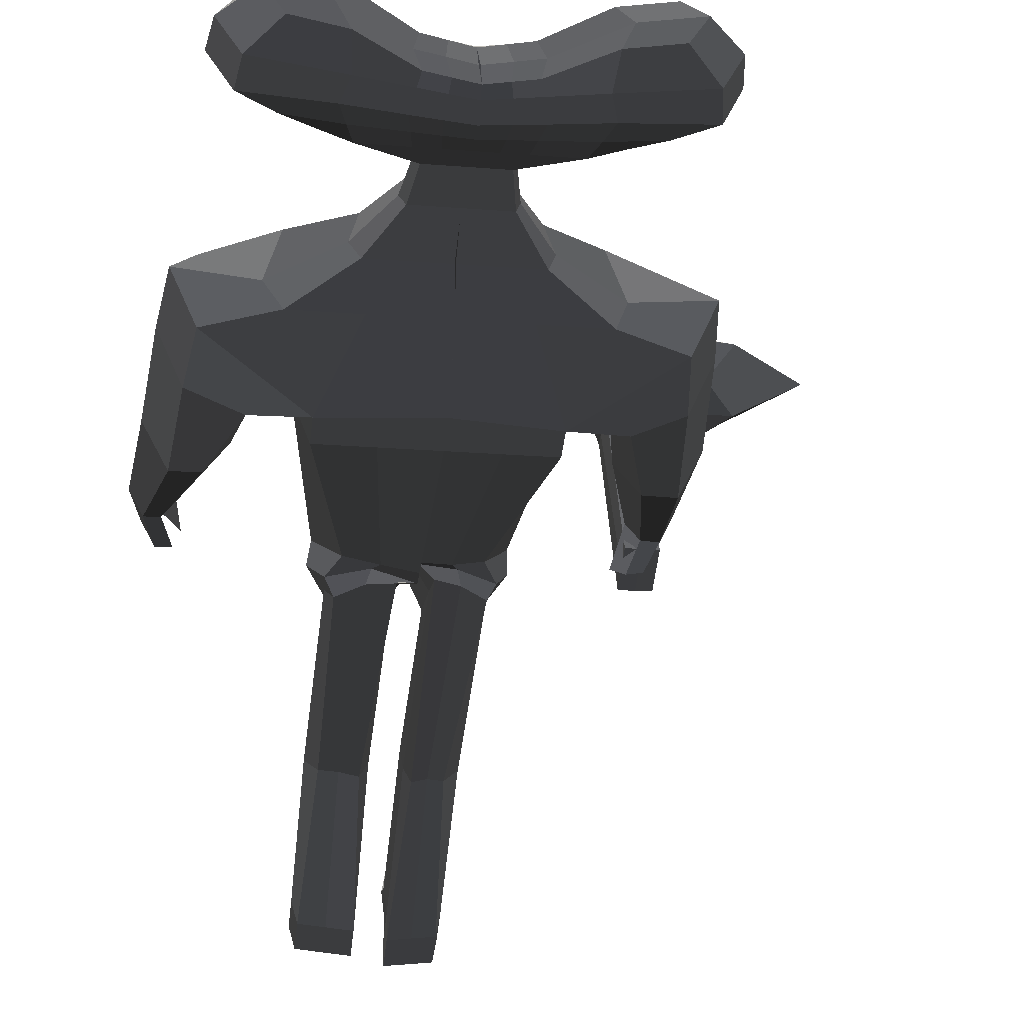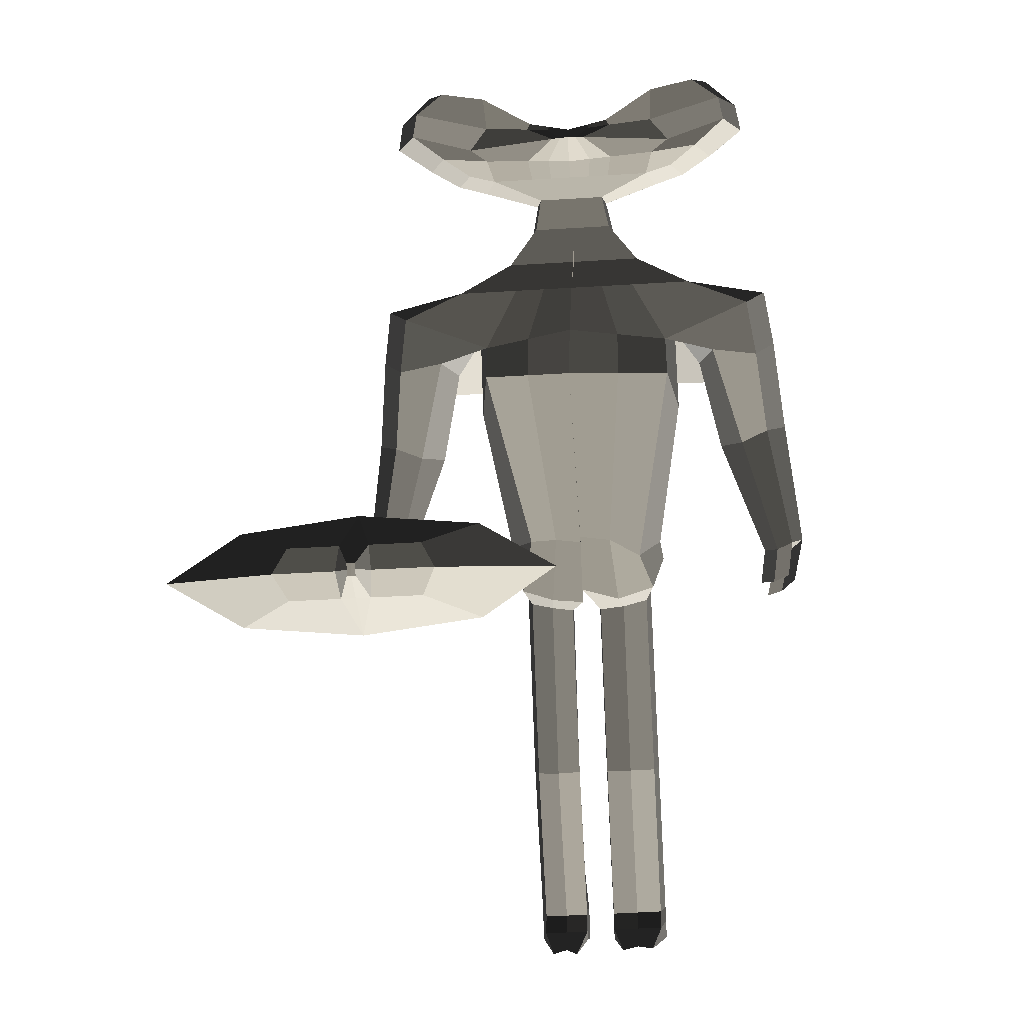
<metadata>
{"format":"obj","ext":"obj","renderer":"f3d","projection":"perspective","resolution":1024,"background":"white","views":[{"elev":-21.1,"azim":171.8,"up":"+Z"},{"elev":-37.5,"azim":4.6,"up":"+Y"}]}
</metadata>
<code>
o Cube
v -0.339 -0.2648 -0.1028
v -0.2856 -0.2648 -0.1028
v -0.333 -0.4521 0.2057
v -0.2918 -0.4521 0.2057
v -0.339 -0.3304 -0.1459
v -0.2856 -0.3304 -0.1459
v -0.333 -0.5128 0.1657
v -0.2918 -0.5128 0.1657
v -0.3124 -0.4639 0.2693
v -0.3124 -0.5597 0.2062
v -0.3124 -0.466 0.3563
v -0.3125 -0.6333 0.2462
v -0.337 -0.5516 0.3891
v -0.2879 -0.5516 0.3891
v -0.3371 -0.624 0.3414
v -0.2879 -0.624 0.3414
v -0.3196 -0.6019 0.4093
v -0.3054 -0.6019 0.4093
v -0.3196 -0.6194 0.3978
v -0.3054 -0.6194 0.3978
v -0.2876 -0.4714 0.1672
v -0.2856 -0.2976 -0.1243
v -0.339 -0.2976 -0.1244
v -0.3372 -0.4714 0.1672
v -0.2685 -0.5049 0.2262
v -0.3563 -0.5049 0.2262
v -0.2828 -0.5994 0.3846
v -0.3421 -0.5993 0.3846
v -0.3054 -0.6106 0.4035
v -0.3196 -0.6106 0.4035
v -0.3123 -0.264 -0.1039
v -0.3124 -0.4518 0.2055
v -0.3123 -0.3298 -0.1473
v -0.3124 -0.5128 0.1654
v -0.3125 -0.5518 0.3897
v -0.3125 -0.6245 0.3418
v -0.3125 -0.6023 0.41
v -0.3125 -0.6198 0.3985
v -0.3125 -0.6111 0.4043
v -0.3123 -0.2969 -0.1256
v -0.4592 -0.4639 0.2692
v -0.1656 -0.464 0.2693
v -0.4592 -0.5596 0.2062
v -0.1656 -0.5597 0.2063
v -0.5139 -0.4838 0.3443
v -0.111 -0.484 0.3445
v -0.5139 -0.6152 0.2578
v -0.111 -0.6154 0.258
v -0.4236 -0.5515 0.389
v -0.2014 -0.5516 0.3891
v -0.4236 -0.624 0.3413
v -0.2014 -0.6241 0.3414
v -0.114 -0.505 0.2263
v -0.5108 -0.5049 0.2261
v 0.01551 -0.5561 0.3121
v -0.6404 -0.5559 0.3118
v -0.1785 -0.5994 0.3847
v -0.4465 -0.5993 0.3846
v -0.1497 0.4837 0.213
v -0.1497 0.5181 0.1447
v -0.2003 0.6354 0.297
v -0.2003 0.6781 0.2119
v -0.2571 0.5315 0.2834
v -0.2571 0.6016 0.1437
v -0.2498 0.5803 0.2965
v -0.2498 0.643 0.1717
v -0.1995 0.5039 0.2446
v -0.1995 0.5557 0.1415
v -0.1008 0.5062 0.1339
v -0.1008 0.4679 0.2102
v -0.1184 0.6641 0.205
v -0.1184 0.6214 0.2902
v -0.1262 0.5861 0.1442
v -0.1469 0.5289 0.2407
v -0.1135 0.6191 0.167
v -0.1135 0.5689 0.2588
v -0.1135 0.4953 0.2403
v -0.1135 0.547 0.1373
v -0.02576 0.5062 0.1339
v -0.02576 0.4679 0.2102
v -0.02576 0.6106 0.1852
v -0.02576 0.5724 0.2614
v -0.03849 0.5775 0.14
v 0.01856 0.5079 0.2786
v -0.03213 0.6084 0.1617
v -0.03213 0.5589 0.2602
v -0.03213 0.491 0.2382
v -0.03213 0.5427 0.1352
v -0.1739 0.4945 0.1744
v -0.2302 0.6685 0.2584
v 0.04806 0.5877 0.2122
v -0.2936 0.5653 0.2179
v -0.2855 0.6171 0.2377
v -0.2294 0.527 0.1896
v -0.1389 0.6529 0.2508
v -0.1192 0.4791 0.1667
v -0.03559 0.5956 0.2239
v 0.04942 0.4102 0.1011
v 0.04942 0.3843 0.1527
v -0.02254 0.4102 0.1011
v -0.02254 0.3843 0.1527
v 0.01344 0.4102 0.1011
v 0.01344 0.3843 0.1527
v -0.0314 0.3919 0.1233
v 0.0194 0.442 0.177
v 0.04998 0.464 0.1331
v -0.01119 0.442 0.177
v -0.01872 0.4484 0.152
v -0.01119 0.464 0.1331
v 0.0194 0.464 0.1331
v 0.04998 0.442 0.177
v 0.04845 0.3512 0.04911
v 0.04845 0.307 0.1371
v -0.07438 0.3512 0.04911
v -0.07438 0.307 0.1371
v -0.01297 0.3512 0.04911
v -0.01297 0.307 0.1371
v -0.08951 0.32 0.08689
v 0.03893 0.1216 0.1445
v 0.03893 0.2083 -0.1091
v 0.04401 0.3107 -0.01197
v 0.04401 0.2333 0.1421
v -0.171 0.3107 -0.01197
v -0.171 0.2333 0.1421
v -0.0635 0.3107 -0.01197
v -0.0635 0.2333 0.1421
v -0.1975 0.256 0.05417
v -0.2815 0.2667 -0.02536
v -0.2815 0.1958 0.1158
v -0.1213 0.1971 -0.1146
v -0.1213 0.103 0.1253
v -0.3209 0.2693 0.0594
v -0.1423 0.2074 0.02902
v 0.04106 -0.1089 -0.1996
v 0.04106 -0.2225 -0.07328
v 0.03918 -0.1994 -0.1345
v -0.05278 -0.1142 -0.1916
v -0.05278 -0.2056 -0.08725
v -0.09315 -0.1714 -0.1513
v 0.03556 0.02 0.1355
v -0.1213 0.02 0.1355
v 0.03893 0.1562 -0.1357
v -0.1213 0.1562 -0.1357
v -0.1423 0.06897 -0.03336
v -0.2942 0.1729 -0.07144
v -0.2942 0.102 0.06973
v -0.2103 0.1951 -0.1156
v -0.2103 0.07978 0.1139
v -0.3337 0.1755 0.01332
v -0.1872 0.1468 -0.000778
v -0.2589 0.01162 -0.1271
v -0.3062 0.03539 -0.1376
v -0.2589 -0.04147 -0.0214
v -0.3062 -0.03551 0.003615
v -0.3457 0.02312 -0.0601
v -0.221 -0.005593 -0.07419
v -0.308 -0.26 -0.0914
v -0.3348 -0.2473 -0.0978
v -0.308 -0.2965 -0.0522
v -0.3348 -0.2956 -0.02967
v -0.3572 -0.2549 -0.05318
v -0.2865 -0.2693 -0.06197
v 0.2482 0.4837 0.213
v 0.2482 0.5181 0.1447
v 0.2987 0.6354 0.297
v 0.2987 0.6781 0.2119
v 0.04924 0.5062 0.1339
v 0.04924 0.4679 0.2102
v 0.04924 0.6105 0.1715
v 0.04924 0.5579 0.2543
v 0.3556 0.5315 0.2834
v 0.3556 0.6016 0.1437
v 0.04924 0.5684 0.1368
v 0.04924 0.5014 0.287
v 0.3483 0.5803 0.2965
v 0.3483 0.643 0.1717
v 0.04924 0.5977 0.1565
v 0.04924 0.5436 0.2641
v 0.04924 0.4867 0.2361
v 0.298 0.5039 0.2446
v 0.298 0.5557 0.1415
v 0.04924 0.5384 0.1331
v 0.1993 0.5062 0.1339
v 0.1993 0.4679 0.2102
v 0.2169 0.6641 0.205
v 0.2169 0.6214 0.2902
v 0.2247 0.5861 0.1442
v 0.2453 0.5289 0.2407
v 0.212 0.6191 0.167
v 0.212 0.5689 0.2588
v 0.212 0.4953 0.2403
v 0.212 0.547 0.1373
v 0.1243 0.5062 0.1339
v 0.1243 0.4679 0.2102
v 0.1243 0.6106 0.1852
v 0.1243 0.5724 0.2614
v 0.137 0.5775 0.14
v 0.07993 0.5079 0.2786
v 0.1306 0.6084 0.1617
v 0.1306 0.5589 0.2602
v 0.1306 0.491 0.2382
v 0.1306 0.5427 0.1352
v 0.2723 0.4945 0.1744
v 0.3287 0.6685 0.2584
v 0.05043 0.5877 0.2122
v 0.3921 0.5653 0.2179
v 0.384 0.6171 0.2377
v 0.3278 0.527 0.1896
v 0.2374 0.6529 0.2508
v 0.2177 0.4791 0.1667
v 0.1341 0.5956 0.2239
v 0.04907 0.4102 0.1011
v 0.04907 0.3843 0.1527
v 0.121 0.4102 0.1011
v 0.121 0.3843 0.1527
v 0.08505 0.4102 0.1011
v 0.08505 0.3843 0.1527
v 0.1299 0.3919 0.1233
v 0.07909 0.442 0.177
v 0.04851 0.464 0.1331
v 0.1097 0.442 0.177
v 0.1172 0.4484 0.152
v 0.1097 0.464 0.1331
v 0.07909 0.464 0.1331
v 0.04851 0.442 0.177
v 0.05004 0.3512 0.04911
v 0.05004 0.307 0.1371
v 0.1729 0.3512 0.04911
v 0.1729 0.307 0.1371
v 0.1115 0.3512 0.04911
v 0.1115 0.307 0.1371
v 0.188 0.32 0.08689
v 0.03893 0.1216 0.1445
v 0.03893 0.2081 -0.1092
v 0.04401 0.3107 -0.01197
v 0.04401 0.2333 0.1421
v 0.2695 0.3107 -0.01197
v 0.2695 0.2333 0.1421
v 0.162 0.3107 -0.01197
v 0.162 0.2333 0.1421
v 0.296 0.256 0.05417
v 0.38 0.2667 -0.02536
v 0.38 0.1958 0.1158
v 0.2198 0.1971 -0.1146
v 0.2198 0.103 0.1253
v 0.4194 0.2693 0.0594
v 0.2408 0.2074 0.02902
v 0.04106 -0.1082 -0.2159
v 0.04106 -0.2127 -0.06932
v 0.03918 -0.1676 -0.1582
v 0.1513 -0.1137 -0.1935
v 0.1513 -0.2417 -0.09789
v 0.1916 -0.173 -0.1505
v 0.03556 0.02 0.1355
v 0.2198 0.007514 0.1365
v 0.03893 0.1562 -0.1357
v 0.2198 0.1562 -0.1357
v 0.2408 0.0648 -0.03077
v 0.3927 0.1729 -0.07144
v 0.3927 0.102 0.06973
v 0.3088 0.1951 -0.1156
v 0.3088 0.07978 0.1139
v 0.4322 0.1755 0.01332
v 0.2857 0.1468 -0.000778
v 0.3574 0.01162 -0.1271
v 0.4047 0.03539 -0.1376
v 0.3574 -0.04147 -0.0214
v 0.4047 -0.03551 0.003615
v 0.4442 0.02312 -0.0601
v 0.3195 -0.005593 -0.07419
v 0.4065 -0.2611 -0.09219
v 0.4333 -0.2476 -0.0981
v 0.4065 -0.2912 -0.03224
v 0.4333 -0.2878 -0.01806
v 0.4557 -0.2546 -0.05418
v 0.385 -0.2708 -0.06217
v 0.04022 -0.1223 -0.1971
v 0.04022 -0.3091 -0.1472
v 0.03794 -0.207 -0.171
v -0.07362 -0.1376 -0.2164
v -0.07362 -0.276 -0.1492
v -0.09653 -0.19 -0.1826
v 0.04022 -0.1387 -0.2208
v 0.04022 -0.2958 -0.1252
v 0.03794 -0.2056 -0.1777
v 0.1739 -0.1381 -0.2178
v 0.1739 -0.2773 -0.1536
v 0.1968 -0.1894 -0.1831
v 0.01585 -0.2076 -0.2067
v 0.01788 -0.1206 -0.2202
v -0.05994 -0.1393 -0.2416
v 0.01788 -0.2834 -0.21
v -0.05994 -0.2677 -0.2054
v -0.06895 -0.204 -0.211
v 0.01606 -0.5332 -0.381
v 0.004333 -0.5233 -0.4056
v -0.04599 -0.5261 -0.4013
v 0.01809 -0.5646 -0.3421
v -0.05974 -0.5583 -0.3518
v -0.06877 -0.5332 -0.381
v 0.01689 -0.7403 -0.5592
v 0.01892 -0.7142 -0.6087
v -0.05891 -0.7205 -0.599
v 0.01892 -0.7785 -0.51
v -0.05891 -0.7722 -0.5196
v -0.06801 -0.7374 -0.5574
v 0.06957 -0.2074 -0.2097
v 0.0716 -0.1261 -0.2267
v 0.1599 -0.142 -0.2464
v 0.0716 -0.2835 -0.2103
v 0.1599 -0.2679 -0.2084
v 0.1688 -0.2049 -0.2136
v 0.06882 -0.5407 -0.3728
v 0.08366 -0.5315 -0.3977
v 0.1463 -0.5375 -0.3878
v 0.07085 -0.5709 -0.333
v 0.1591 -0.5649 -0.3428
v 0.1682 -0.5407 -0.3728
v 0.06811 -0.7498 -0.5427
v 0.07014 -0.7252 -0.5929
v 0.1584 -0.7312 -0.5831
v 0.07014 -0.7864 -0.4923
v 0.1584 -0.7804 -0.5022
v 0.1675 -0.7498 -0.5427
v 0.3864 -0.3406 -0.1092
v 0.4132 -0.3271 -0.1151
v 0.4356 -0.3341 -0.07119
v 0.3968 -0.3443 -0.0603
v 0.4236 -0.3409 -0.04611
v 0.3753 -0.3239 -0.09023
v -0.2946 -0.3233 -0.09053
v -0.3214 -0.3301 -0.07046
v -0.3438 -0.2957 -0.08173
v -0.2887 -0.2777 -0.1406
v -0.3155 -0.2785 -0.1358
v -0.2672 -0.2975 -0.1264
v 0.01659 -0.7887 -0.5896
v 0.01862 -0.7626 -0.639
v -0.05921 -0.7689 -0.6294
v 0.001846 -0.894 -0.437
v -0.04149 -0.8877 -0.4467
v -0.06831 -0.7858 -0.5878
v 0.0678 -0.7991 -0.5716
v 0.06983 -0.7745 -0.6218
v 0.1581 -0.7805 -0.612
v 0.08756 -0.8997 -0.416
v 0.1413 -0.8937 -0.4258
v 0.1672 -0.7991 -0.5716
v 0.1674 -0.7736 -0.5566
v 0.1583 -0.755 -0.597
v 0.06999 -0.749 -0.6068
v 0.06796 -0.7736 -0.5566
v 0.06999 -0.8216 -0.4875
v 0.1583 -0.8214 -0.4878
v -0.05906 -0.7447 -0.6142
v 0.01877 -0.7384 -0.6238
v -0.06816 -0.7616 -0.5726
v -0.05906 -0.8145 -0.507
v 0.01877 -0.8147 -0.5066
v 0.01674 -0.7645 -0.5744
v 0.08675 0.5062 0.1339
v 0.08675 0.4679 0.2102
v 0.08675 0.6106 0.1784
v 0.08675 0.5651 0.2579
v 0.09311 0.5729 0.1384
v 0.06459 0.5046 0.2828
v 0.08993 0.603 0.1591
v 0.08993 0.5513 0.2622
v 0.08993 0.4888 0.2372
v 0.08993 0.5406 0.1341
v 0.09226 0.5917 0.218
v 0.06706 0.4102 0.1011
v 0.06706 0.3843 0.1527
v 0.0638 0.464 0.1331
v 0.0638 0.442 0.177
v 0.08075 0.3512 0.04911
v 0.08075 0.307 0.1371
v 0.103 0.3107 -0.01197
v 0.103 0.2333 0.1421
v 0.1293 0.2026 -0.1119
v 0.1293 0.1123 0.1349
v 0.09616 -0.112 -0.2049
v 0.09616 -0.2156 -0.07981
v 0.1293 0.1562 -0.1357
v 0.1277 0.01433 0.136
v 0.1071 -0.1338 -0.2034
v 0.1071 -0.3 -0.1541
v 0.1157 -0.1299 -0.2293
v 0.1157 -0.2769 -0.2131
v 0.115 -0.5361 -0.3902
v 0.115 -0.585 -0.3097
v 0.1143 -0.7282 -0.588
v 0.1143 -0.7834 -0.4973
v 0.114 -0.7775 -0.6169
v 0.114 -0.8655 -0.4722
v 0.1175 -0.7991 -0.5716
v 0.1141 -0.8215 -0.4877
v 0.1141 -0.752 -0.6019
v 0.01174 0.5062 0.1339
v 0.01174 0.4679 0.2102
v 0.01174 0.6106 0.1784
v 0.01174 0.5651 0.2579
v 0.005376 0.5729 0.1384
v 0.0339 0.5046 0.2828
v 0.008559 0.603 0.1591
v 0.008559 0.5513 0.2622
v 0.008559 0.4888 0.2372
v 0.008559 0.5406 0.1341
v 0.006232 0.5917 0.218
v 0.03143 0.4102 0.1011
v 0.03143 0.3843 0.1527
v 0.03469 0.464 0.1331
v 0.03469 0.442 0.177
v 0.01774 0.3512 0.04911
v 0.01774 0.307 0.1371
v -0.009744 0.3107 -0.01197
v -0.009744 0.2333 0.1421
v -0.04117 0.2027 -0.1119
v -0.04117 0.1123 0.1349
v -0.00586 -0.1116 -0.1998
v -0.00586 -0.2106 -0.07844
v -0.04117 0.1562 -0.1357
v -0.04286 0.02 0.1355
v -0.0167 -0.1309 -0.1995
v -0.0167 -0.2981 -0.152
v -0.02103 -0.1278 -0.2257
v -0.02103 -0.2763 -0.2093
v -0.02083 -0.528 -0.3983
v -0.02083 -0.5794 -0.3193
v -0.01999 -0.7174 -0.6038
v -0.01999 -0.7753 -0.5148
v -0.0203 -0.7657 -0.6342
v -0.0203 -0.8581 -0.4922
v -0.02586 -0.7872 -0.5887
v -0.02014 -0.8146 -0.5068
v -0.02014 -0.7415 -0.619
f 40 22 6 33
f 31 2 22 40
f 1 31 40 23
f 23 40 33 5
f 96 70 59 89
f 95 90 61 72
f 76 72 61 65
f 93 90 62 66
f 78 69 60 68
f 75 73 64 66
f 94 92 64 68
f 77 74 63 67
f 71 75 66 62
f 92 93 66 64
f 74 76 65 63
f 70 77 67 59
f 89 94 68 60
f 73 78 68 64
f 83 88 78 73
f 80 87 77 70
f 84 86 76 74
f 81 85 75 71
f 87 84 74 77
f 85 83 73 75
f 88 79 69 78
f 86 82 72 76
f 97 95 72 82
f 105 107 101 103
f 413 105 103 411
f 409 97 82 402
f 406 402 82 86
f 408 399 79 88
f 405 403 83 85
f 407 404 84 87
f 401 405 85 81
f 404 406 86 84
f 400 407 87 80
f 403 408 88 83
f 401 81 97 409
f 107 108 104 101
f 81 71 95 97
f 59 67 94 89
f 63 65 93 92
f 67 63 92 94
f 109 110 102 100
f 65 61 90 93
f 71 62 90 95
f 69 96 89 60
f 100 102 116 114
f 410 98 112 414
f 104 100 114 118
f 108 109 100 104
f 412 106 98 410
f 399 167 106 412
f 96 69 109 108
f 69 79 110 109
f 70 96 108 107
f 400 80 105 413
f 80 70 107 105
f 414 112 121 416
f 118 114 123 127
f 117 115 124 126
f 115 118 127 124
f 411 103 117 415
f 101 104 118 115
f 103 101 115 117
f 416 121 120 418
f 127 123 128 132
f 126 124 129 131
f 124 127 132 129
f 417 126 131 419
f 114 116 125 123
f 415 117 126 417
f 129 132 149 146
f 423 141 138 421
f 132 128 145 149
f 123 125 130 128
f 250 248 283 285
f 420 134 277 424
f 144 143 137 139
f 422 142 134 420
f 141 144 139 138
f 131 133 144 141
f 418 120 142 422
f 133 130 143 144
f 419 131 141 423
f 145 147 151 152
f 149 145 152 155
f 128 130 147 145
f 130 133 150 147
f 133 131 148 150
f 131 129 146 148
f 154 155 161 160
f 153 154 160 159
f 150 148 153 156
f 147 150 156 151
f 148 146 154 153
f 146 149 155 154
f 162 159 160 161
f 157 162 161 158
f 155 152 158 161
f 152 151 157 158
f 156 153 159 162
f 151 156 162 157
f 210 203 163 184
f 209 186 165 204
f 190 175 165 186
f 207 176 166 204
f 192 181 164 183
f 189 176 172 187
f 208 181 172 206
f 191 180 171 188
f 185 166 176 189
f 206 172 176 207
f 188 171 175 190
f 184 163 180 191
f 203 164 181 208
f 187 172 181 192
f 197 187 192 202
f 194 184 191 201
f 198 188 190 200
f 195 185 189 199
f 201 191 188 198
f 199 189 187 197
f 202 192 183 193
f 200 190 186 196
f 211 196 186 209
f 219 217 215 221
f 375 373 217 219
f 371 364 196 211
f 368 200 196 364
f 370 202 193 361
f 367 199 197 365
f 369 201 198 366
f 363 195 199 367
f 366 198 200 368
f 362 194 201 369
f 365 197 202 370
f 363 371 211 195
f 221 215 218 222
f 195 211 209 185
f 163 203 208 180
f 171 206 207 175
f 180 208 206 171
f 223 214 216 224
f 175 207 204 165
f 185 209 204 166
f 183 164 203 210
f 214 228 230 216
f 372 376 226 212
f 218 232 228 214
f 222 218 214 223
f 374 372 212 220
f 361 374 220 167
f 210 222 223 183
f 183 223 224 193
f 184 221 222 210
f 362 375 219 194
f 194 219 221 184
f 376 378 235 226
f 232 241 237 228
f 231 240 238 229
f 229 238 241 232
f 373 377 231 217
f 215 229 232 218
f 217 231 229 215
f 378 380 234 235
f 241 246 242 237
f 240 245 243 238
f 238 243 246 241
f 379 381 245 240
f 228 237 239 230
f 377 379 240 231
f 243 260 263 246
f 385 383 252 255
f 246 263 259 242
f 237 242 244 239
f 136 135 278 279
f 251 253 288 286
f 258 253 251 257
f 384 382 248 256
f 255 252 253 258
f 245 255 258 247
f 380 384 256 234
f 247 258 257 244
f 381 385 255 245
f 259 266 265 261
f 263 269 266 259
f 242 259 261 244
f 244 261 264 247
f 247 264 262 245
f 245 262 260 243
f 268 274 275 269
f 267 273 274 268
f 264 270 267 262
f 261 265 270 264
f 262 267 268 260
f 260 268 269 263
f 274 273 276 271 272 275
f 269 275 272 266
f 266 272 271 265
f 270 276 273 267
f 265 271 276 270
f 424 277 290 426
f 282 280 291 294
f 286 288 312 309
f 288 287 311 312
f 249 250 285 284
f 138 139 282 281
f 421 138 281 425
f 382 251 286 386
f 253 252 287 288
f 139 137 280 282
f 383 249 284 387
f 134 136 279 277
f 289 292 298 295
f 426 290 296 428
f 279 278 292 289
f 425 281 293 427
f 277 279 289 290
f 281 282 294 293
f 299 300 306 305
f 296 295 301 302
f 427 293 299 429
f 290 289 295 296
f 293 294 300 299
f 294 291 297 300
f 352 351 344 343
f 358 357 342 341
f 300 297 303 306
f 428 296 302 430
f 295 298 304 301
f 429 299 305 431
f 309 312 318 315
f 312 311 317 318
f 386 286 309 388
f 284 285 307 310
f 387 284 310 389
f 285 283 308 307
f 391 316 322 393
f 316 313 319 322
f 388 309 315 390
f 310 307 313 316
f 389 310 316 391
f 307 308 314 313
f 350 349 348 345
f 436 356 338 432
f 313 314 320 319
f 318 317 323 324
f 315 318 324 321
f 390 315 321 392
f 272 275 327 326
f 271 272 326 325
f 273 276 330 328
f 273 274 329 328
f 161 160 332 333
f 160 159 331 332
f 157 162 336 334
f 158 157 334 335
f 434 433 341 342
f 432 434 342 339
f 396 348 347 395
f 394 345 348 396
f 435 358 341 433
f 353 352 343 346
f 357 355 339 342
f 398 350 345 394
f 356 360 337 338
f 349 354 347 348
f 397 353 346 395
f 360 359 340 337
f 393 322 353 397
f 324 323 354 349
f 392 321 350 398
f 322 319 352 353
f 321 324 349 350
f 319 320 351 352
f 301 304 359 360
f 302 301 360 356
f 306 303 355 357
f 431 305 358 435
f 430 302 356 436
f 305 306 357 358
f 320 392 398 351
f 323 393 397 354
f 354 397 395 347
f 351 398 394 344
f 344 394 396 343
f 343 396 395 346
f 314 390 392 320
f 311 389 391 317
f 308 388 390 314
f 317 391 393 323
f 287 387 389 311
f 283 386 388 308
f 252 383 387 287
f 248 382 386 283
f 233 254 385 381
f 244 257 384 380
f 257 251 382 384
f 254 249 383 385
f 227 236 379 377
f 236 233 381 379
f 239 244 380 378
f 213 227 377 373
f 230 239 378 376
f 168 225 375 362
f 193 224 374 361
f 224 216 372 374
f 216 230 376 372
f 169 205 371 363
f 173 365 370 182
f 168 362 369 179
f 174 366 368 178
f 169 363 367 177
f 179 369 366 174
f 177 367 365 173
f 182 370 361 167
f 178 368 364 170
f 205 170 364 371
f 225 213 373 375
f 303 430 436 355
f 304 431 435 359
f 359 435 433 340
f 338 337 434 432
f 337 340 433 434
f 355 436 432 339
f 298 429 431 304
f 297 428 430 303
f 292 427 429 298
f 278 425 427 292
f 291 426 428 297
f 135 421 425 278
f 280 424 426 291
f 119 419 423 140
f 130 418 422 143
f 143 422 420 137
f 137 420 424 280
f 140 423 421 135
f 113 415 417 122
f 122 417 419 119
f 125 416 418 130
f 99 411 415 113
f 116 414 416 125
f 168 400 413 111
f 79 399 412 110
f 110 412 410 102
f 102 410 414 116
f 169 401 409 91
f 173 182 408 403
f 168 179 407 400
f 174 178 406 404
f 169 177 405 401
f 179 174 404 407
f 177 173 403 405
f 182 167 399 408
f 178 170 402 406
f 91 409 402 170
f 111 413 411 99
f 21 4 9 25
f 11 9 41 45
f 24 7 10 26
f 34 8 10
f 32 3 9
f 11 14 50 46
f 10 12 47 43
f 27 14 18 29
f 11 13 35
f 28 13 49 58
f 12 16 36
f 39 30 19 38
f 35 13 17 37
f 28 15 19 30
f 36 16 20 38
f 13 28 30 17
f 37 17 30 39
f 15 28 58 51
f 16 27 29 20
f 27 16 52 57
f 9 26 54 41
f 3 24 26 9
f 14 27 57 50
f 8 21 25 10
f 18 37 39 29
f 15 36 38 19
f 14 35 37 18
f 29 39 38 20
f 12 36 15
f 11 35 14
f 4 32 9
f 7 34 10
f 54 43 47 56
f 55 46 50 57
f 53 42 46 55
f 56 47 51 58
f 45 56 58 49
f 44 53 55 48
f 48 55 57 52
f 41 54 56 45
f 16 12 48 52
f 25 9 42 53
f 12 10 44 48
f 13 11 45 49
f 26 10 43 54
f 9 11 46 42
f 12 15 51 47
f 10 25 53 44
f 31 32 4 2
f 33 6 8 34
f 22 21 8 6
f 24 23 5 7
f 3 1 23 24
f 2 4 21 22
f 5 33 34 7
f 1 3 32 31

</code>
